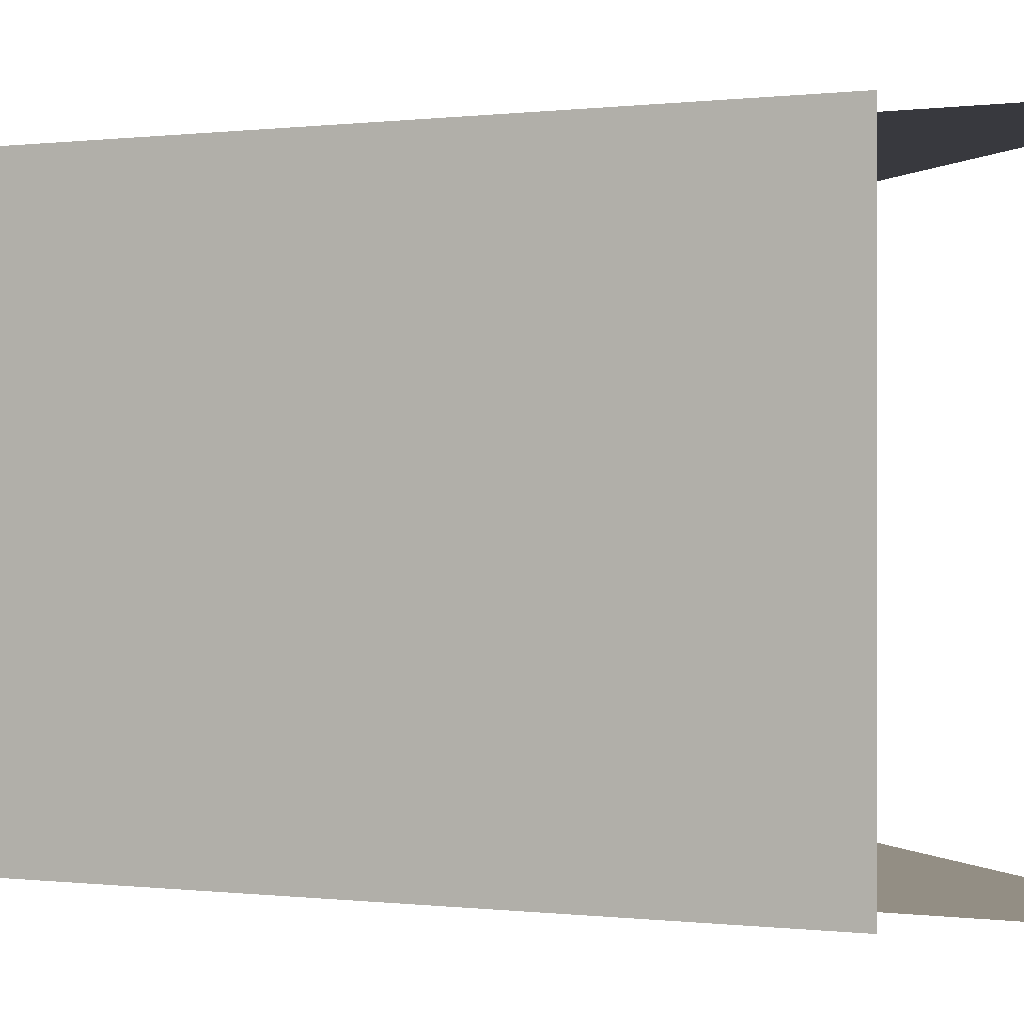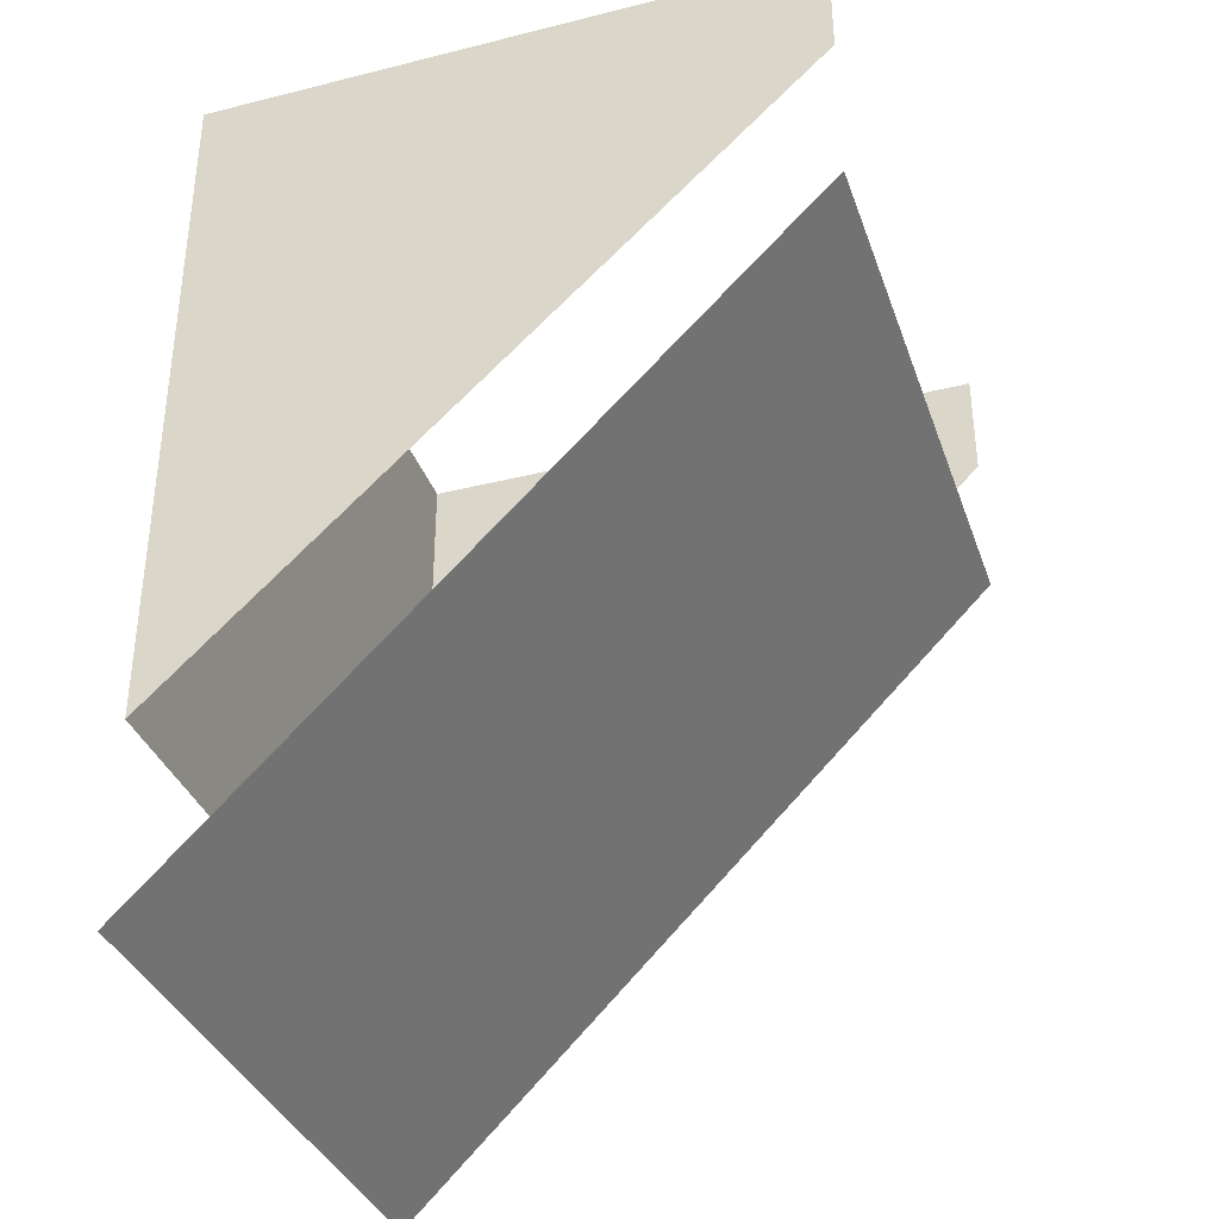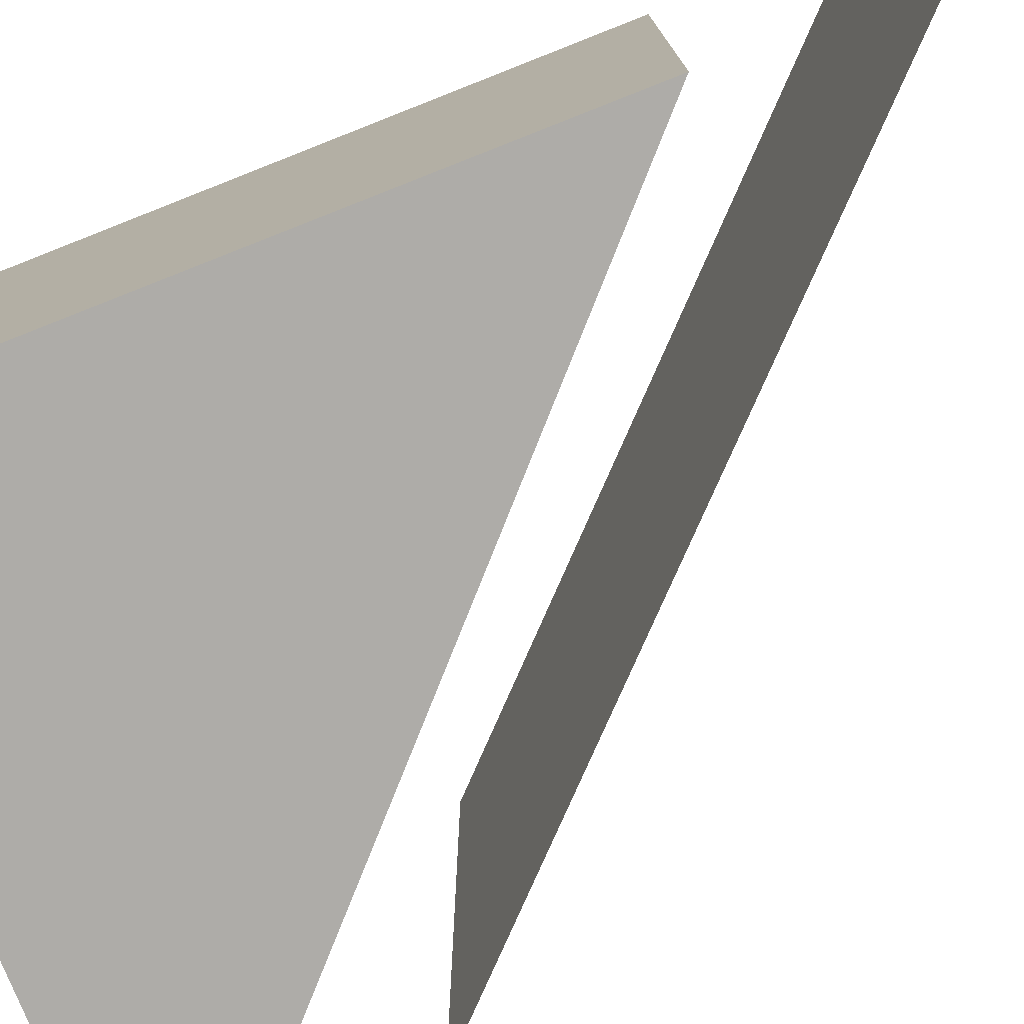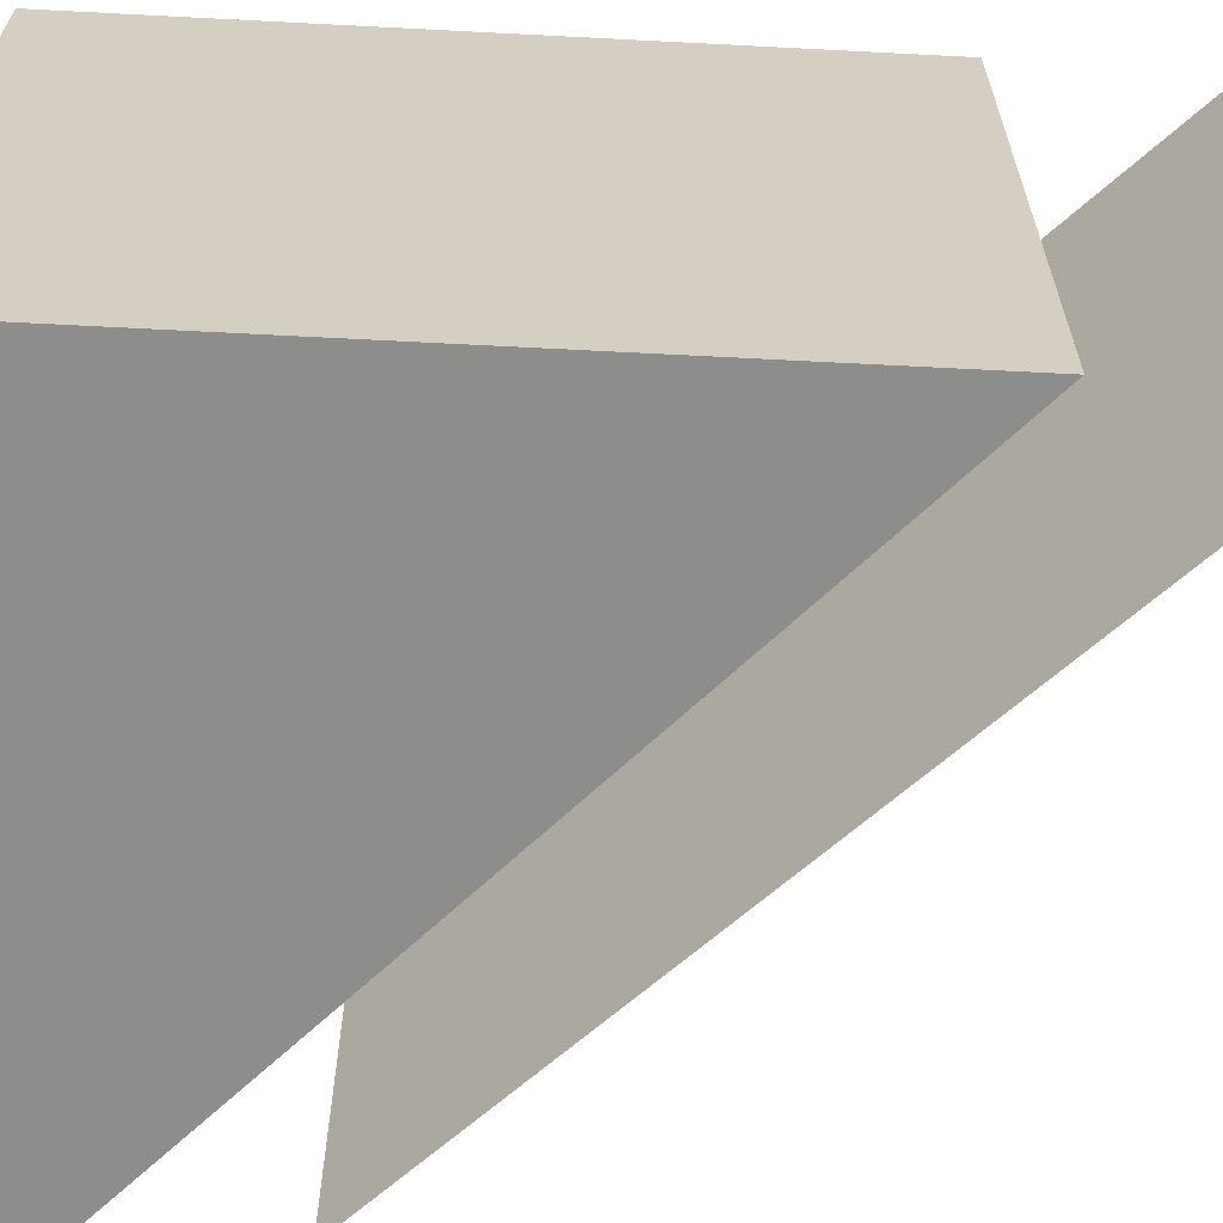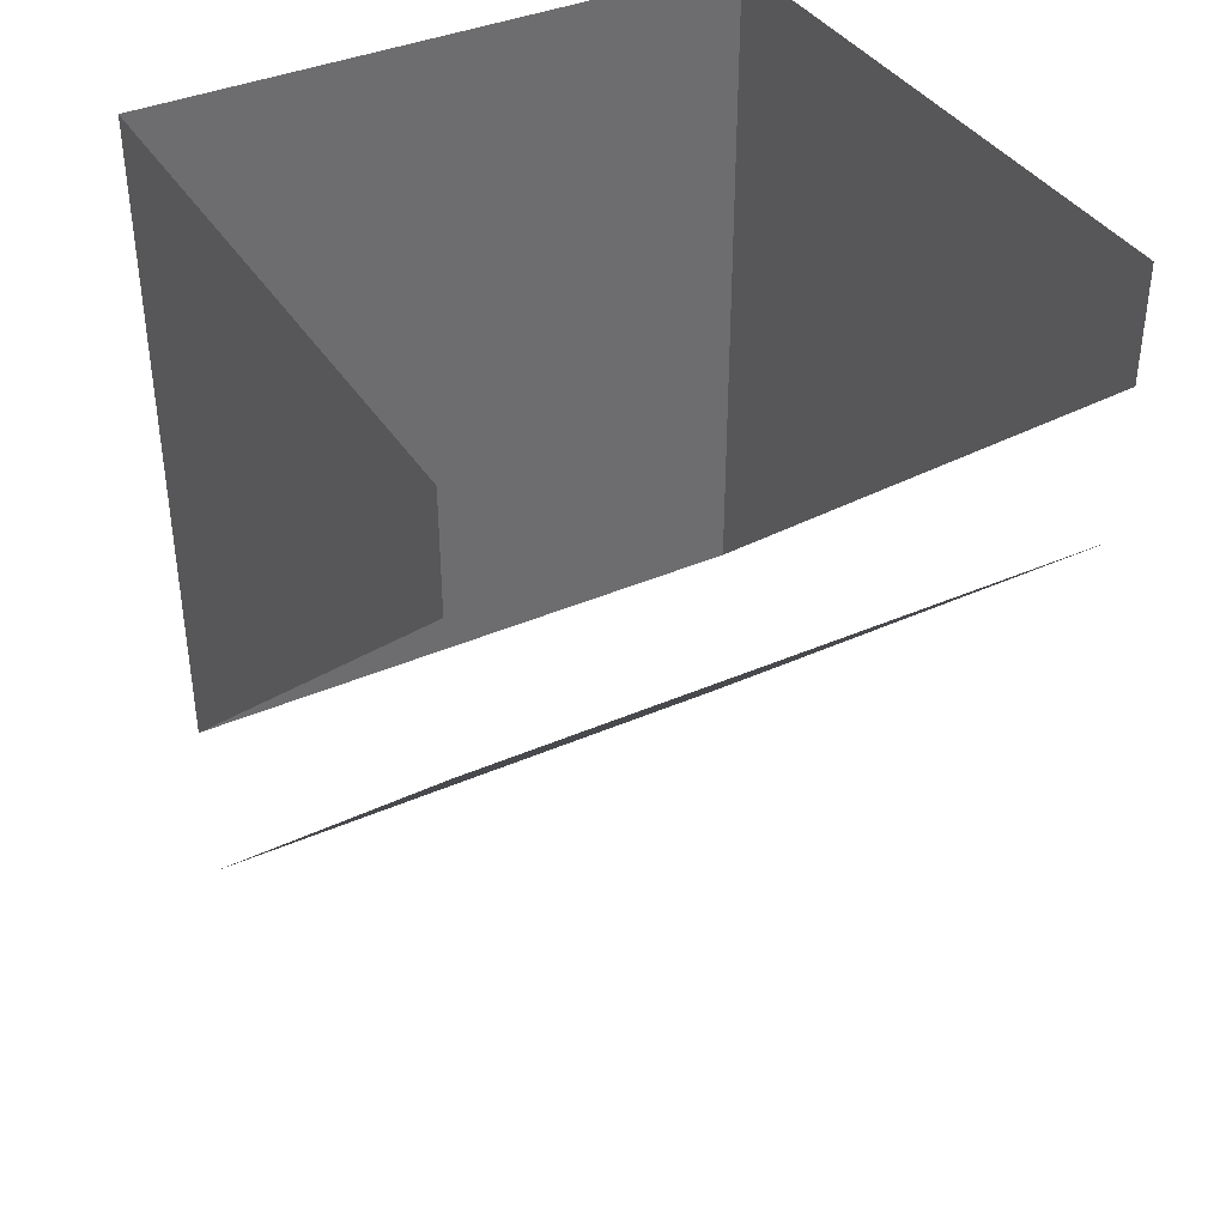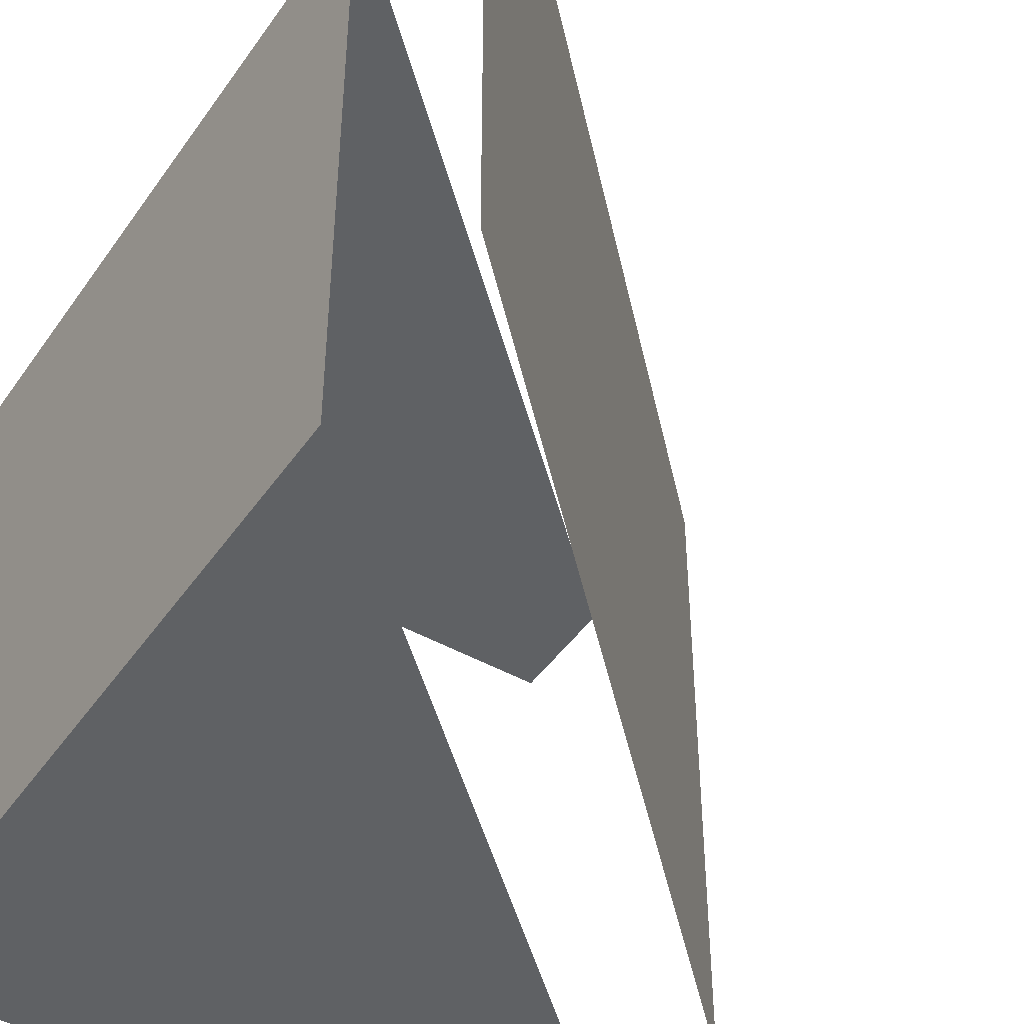
<metadata>
{"format":"obj","ext":"obj","renderer":"f3d","projection":"perspective","resolution":1024,"background":"white","views":[{"elev":-0.0,"azim":70.5,"up":"+Z"},{"elev":-35.8,"azim":18.2,"up":"+Y"},{"elev":-76.9,"azim":-68.5,"up":"+Z"},{"elev":-64.5,"azim":-93.0,"up":"+Z"},{"elev":38.4,"azim":61.1,"up":"+Y"},{"elev":-45.9,"azim":-32.8,"up":"+Z"}]}
</metadata>
<code>
v -0.5 -1.438 0.5
v -0.5 -1.438 -0.5
v 0.5 -0.4375 -0.5
v 0.5 -0.4375 0.5
v 0.5 -0.375 0.5
v -0.5 -1.375 0.5
v -0.5 -1.375 -0.5
v 0.5 -0.375 -0.5
v -0.5 -1.312 -0.5
v 0.5 -0.25 -0.5
v 0.5 -0.1875 -0.5
v -0.5 -1.125 -0.5
v -0.5 0 -0.5
v 0.5 0 -0.5
v -0.5 -1.125 0.5
v -0.5 0 0.5
v 0.5 -0.1875 0.5
v 0.5 0 0.5
v -0.5 -1.312 0.5
v 0.5 -0.25 0.5
v 0.5 -1.375 -0.5
v -0.5 -1.438 0.5
f 1 2 3
f 1 3 4
f 1 4 5
f 1 5 6
f 1 6 2
f 2 6 7
f 2 7 3
f 3 7 8
f 8 7 9
f 8 9 10
f 19 9 7
f 19 7 6
f 19 6 20
f 20 6 5
f 10 9 11
f 11 9 12
f 12 9 19
f 12 19 15
f 15 19 20
f 15 20 17
f 11 12 13
f 11 13 14
f 13 12 15
f 13 15 16
f 16 15 17
f 16 17 18

</code>
